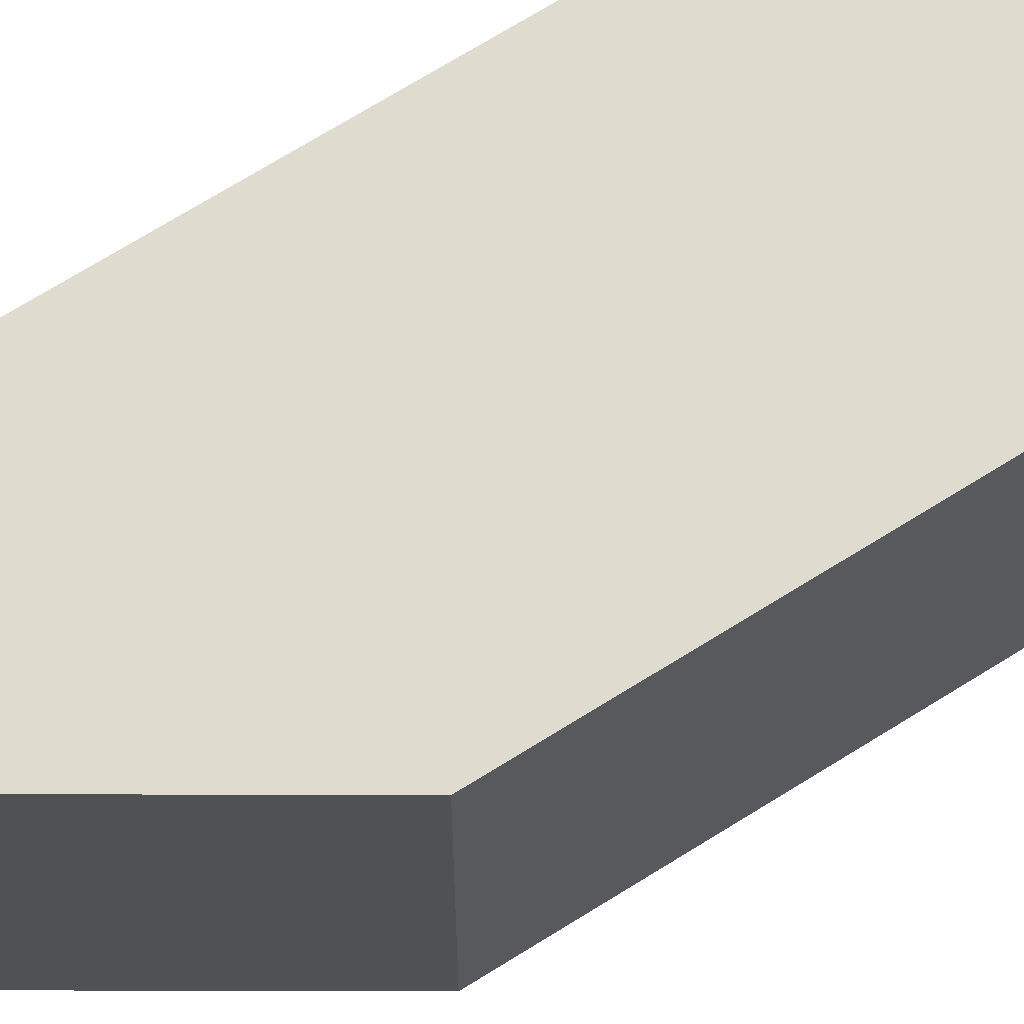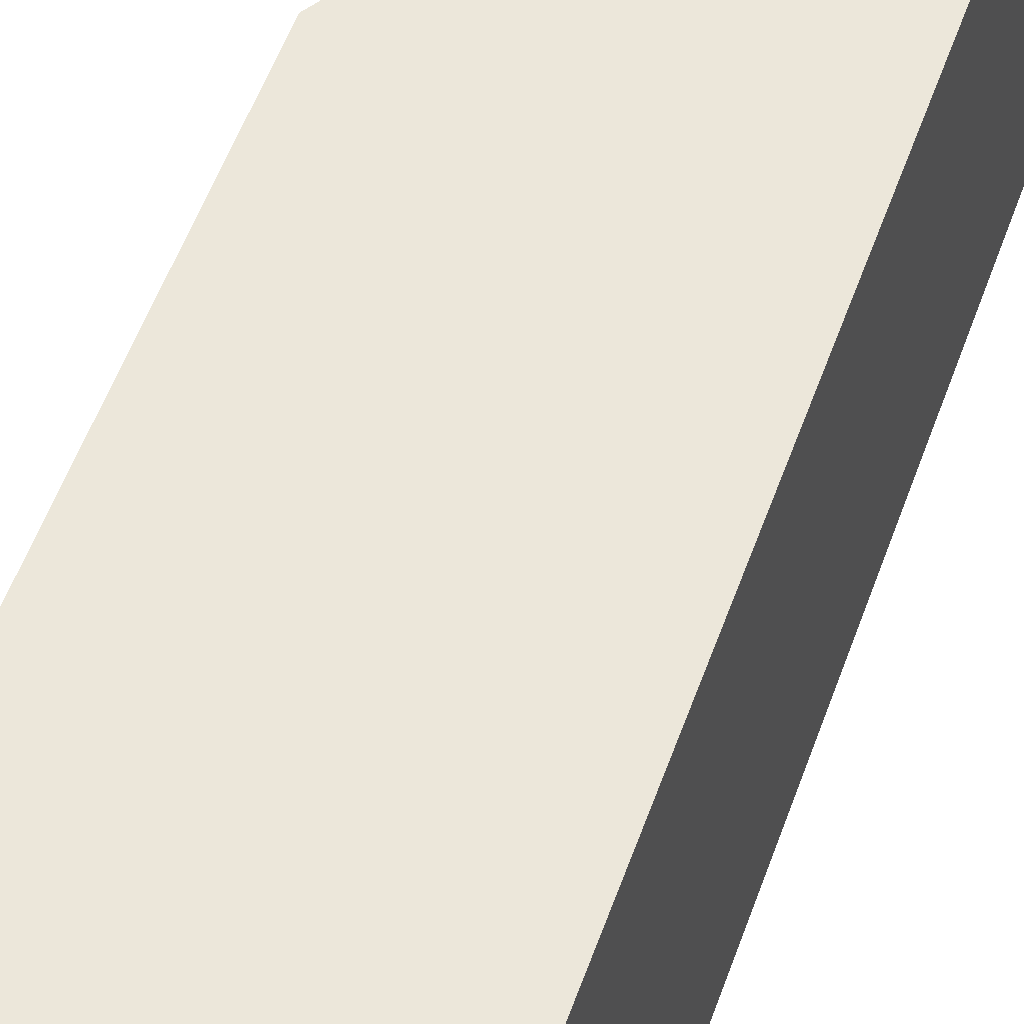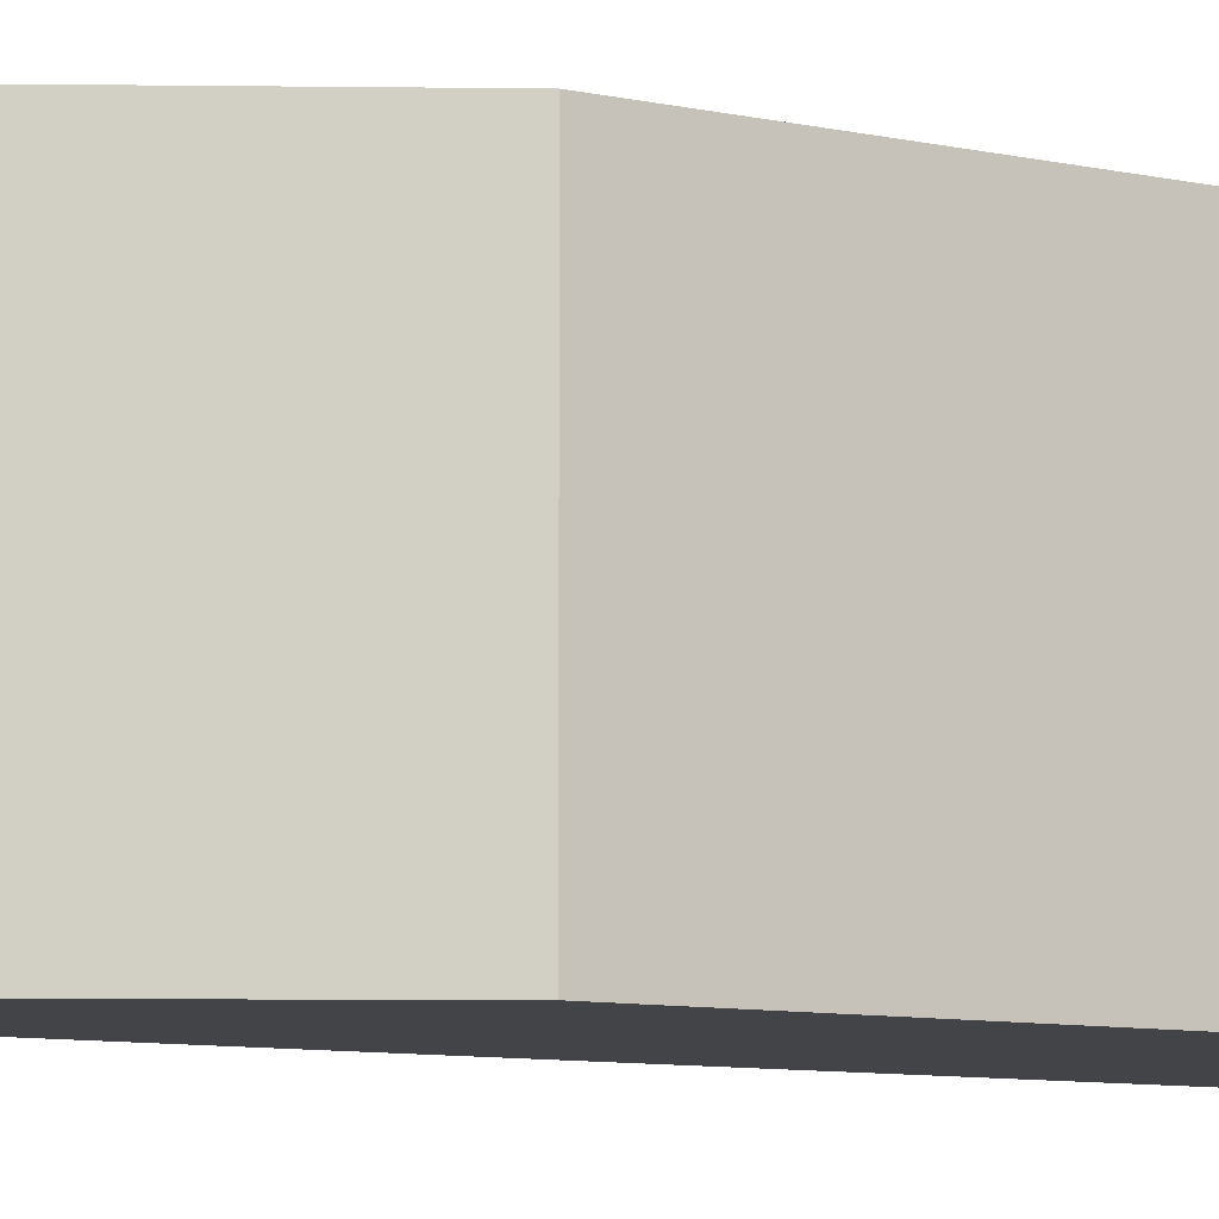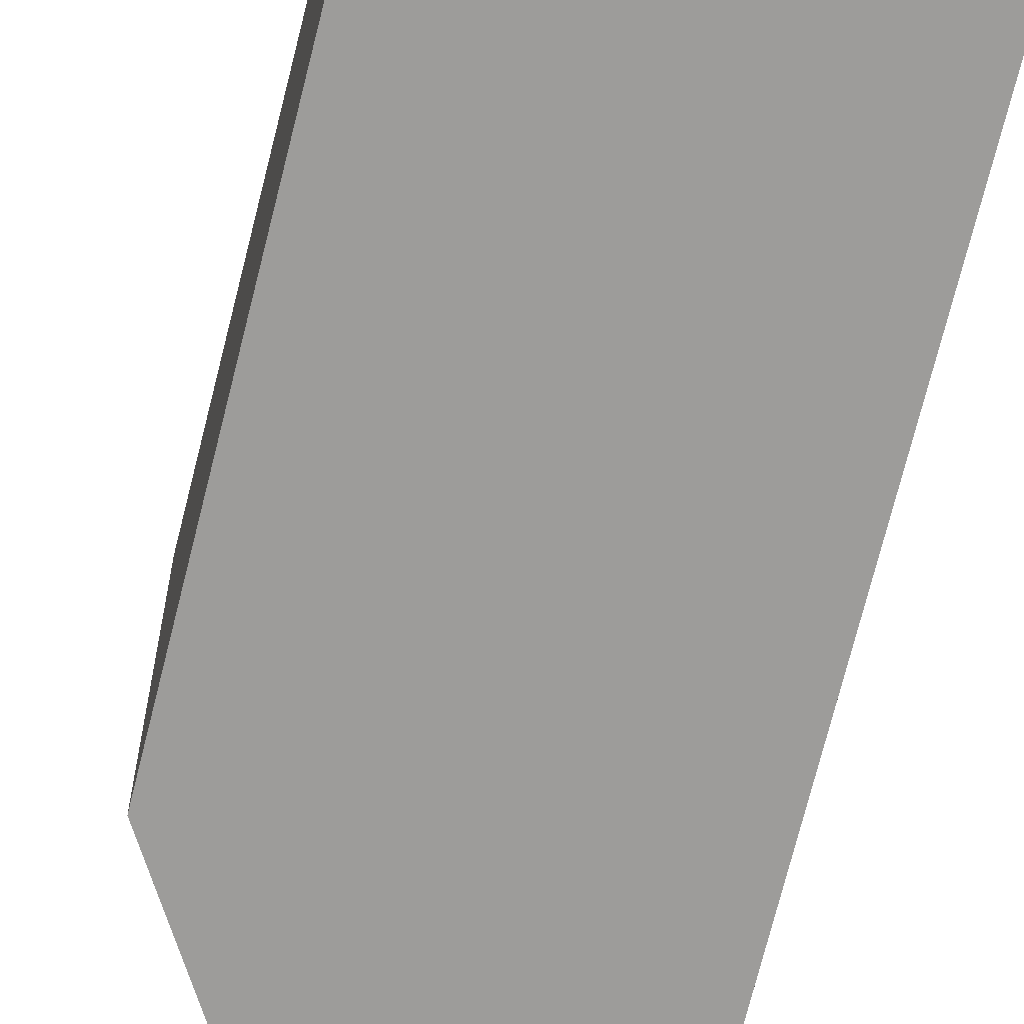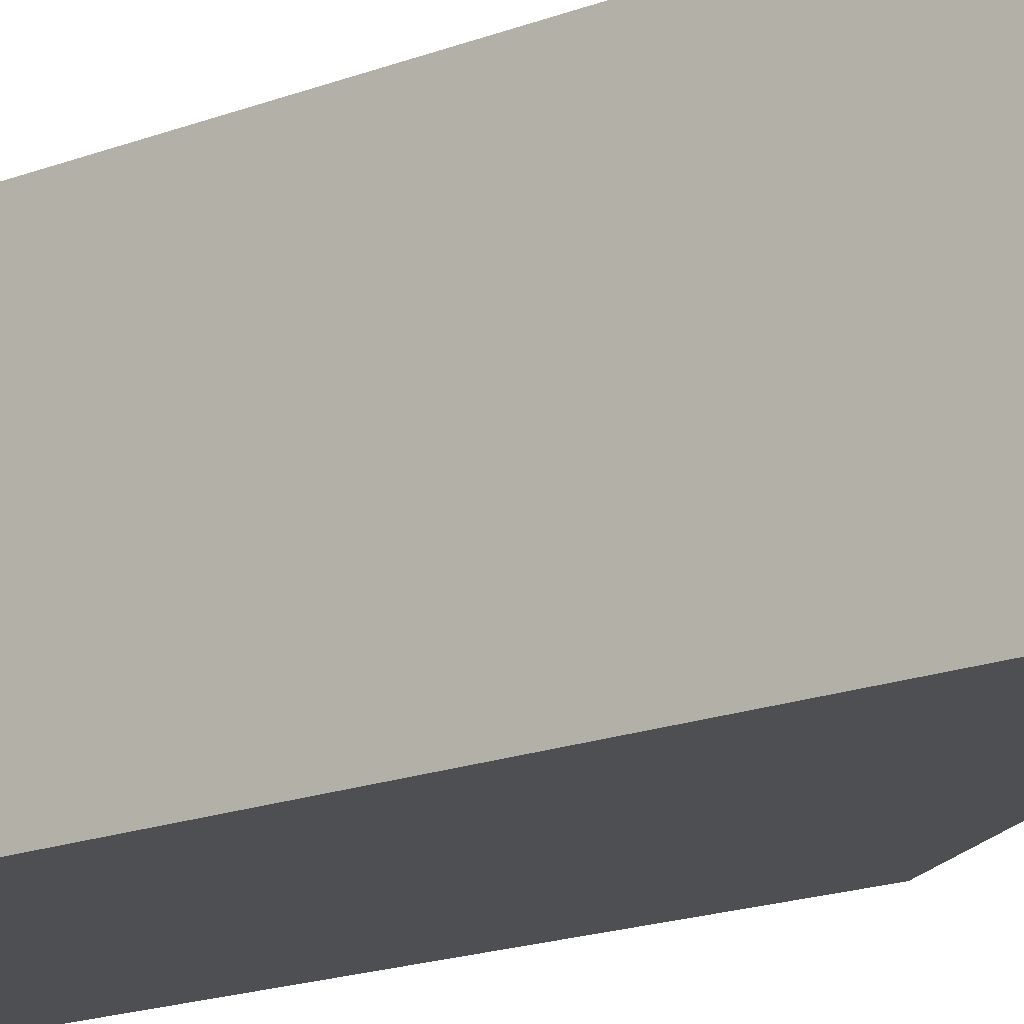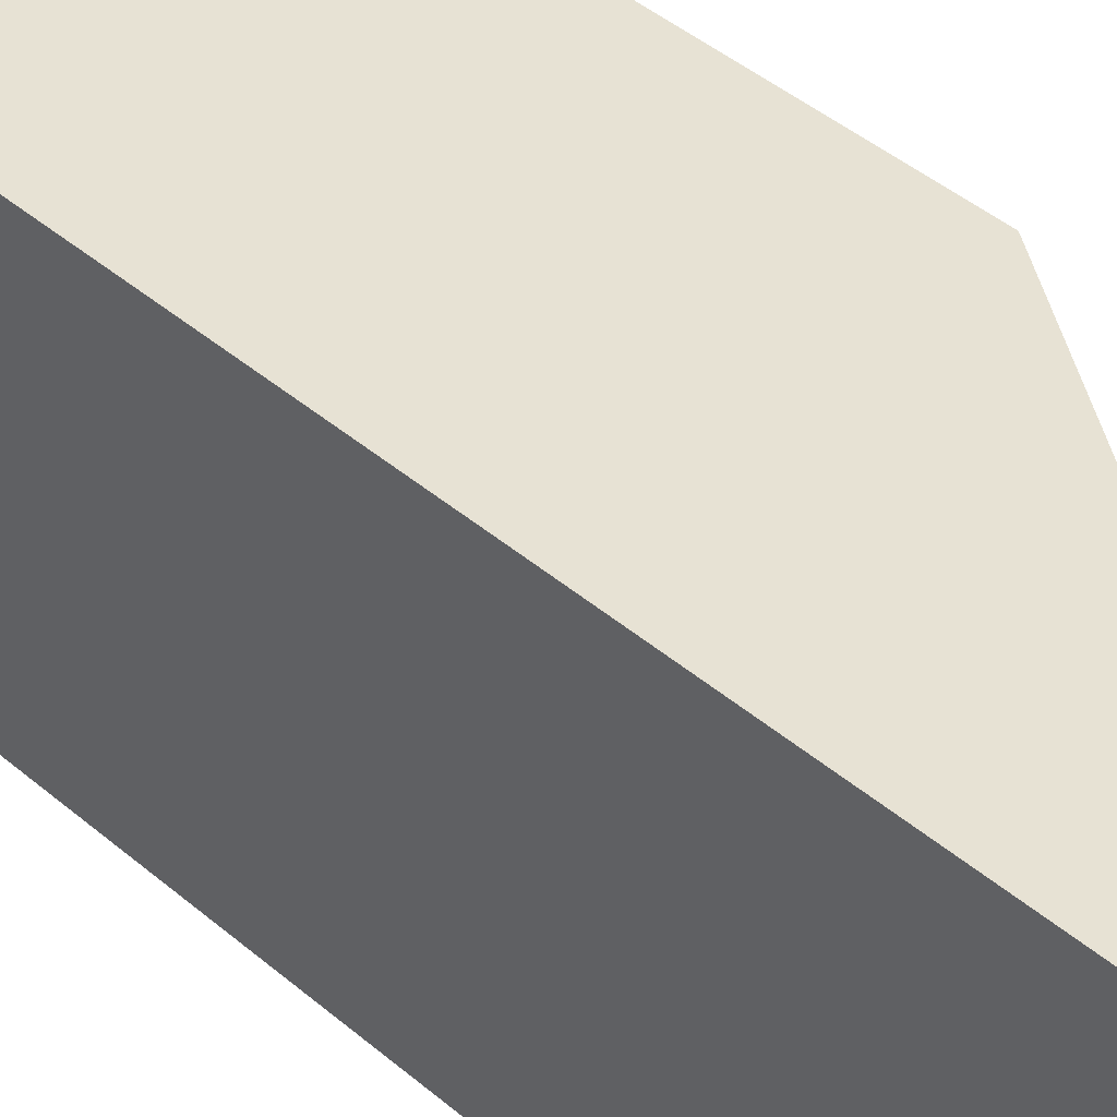
<metadata>
{"format":"obj","ext":"obj","renderer":"f3d","projection":"perspective","resolution":1024,"background":"white","views":[{"elev":70.3,"azim":58.0,"up":"+Y"},{"elev":52.1,"azim":-161.1,"up":"+Y"},{"elev":-7.7,"azim":55.7,"up":"+Y"},{"elev":-70.3,"azim":166.1,"up":"+Y"},{"elev":-17.6,"azim":-52.7,"up":"+Y"},{"elev":39.8,"azim":-42.9,"up":"+Y"}]}
</metadata>
<code>
g default
v 93.79 -25 261.4
v 93.79 -28.47 275.4
v 93.79 -25 275.4
v 93.78 -25 244.2
v 93.79 -34.38 275.4
v 93.75 -73 174
v 93.79 -73 271.7
v 93.76 -25 198.8
v 93.75 -25 174
v 93.79 -73 275.4
v 93.79 -51.86 275.4
v 93.77 -25 216.1
v 52 -25 342
v 52 -25 174
v 52 -73 342
v 52 -73 174
g polySurface384
f 1 3 2
f 4 1 2 5
f 6 9 8 7
f 8 12 11 10 7
f 12 4 5 11
f 8 9 14 13 3 1 4 12
f 11 5 2 3 13 15 10
f 7 10 15 16 6
f 16 15 13 14
f 6 16 14 9

</code>
